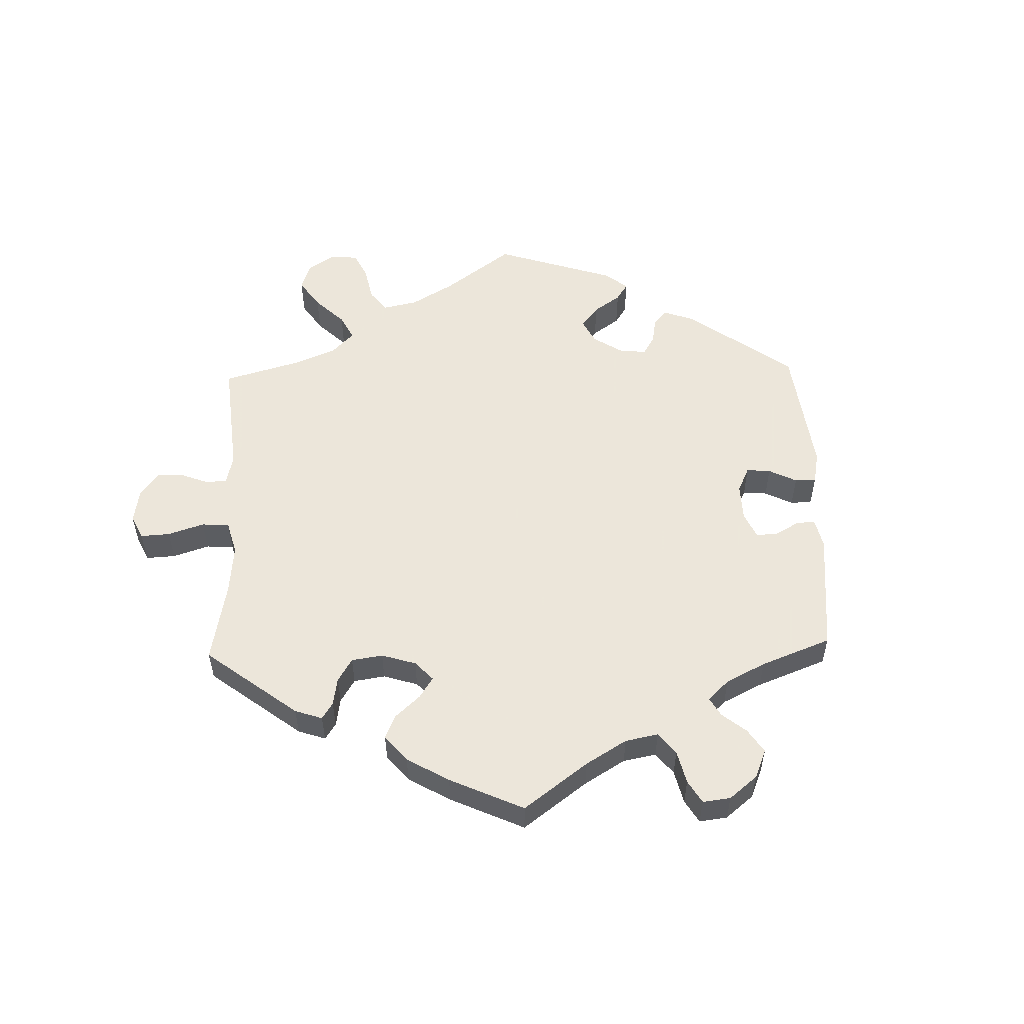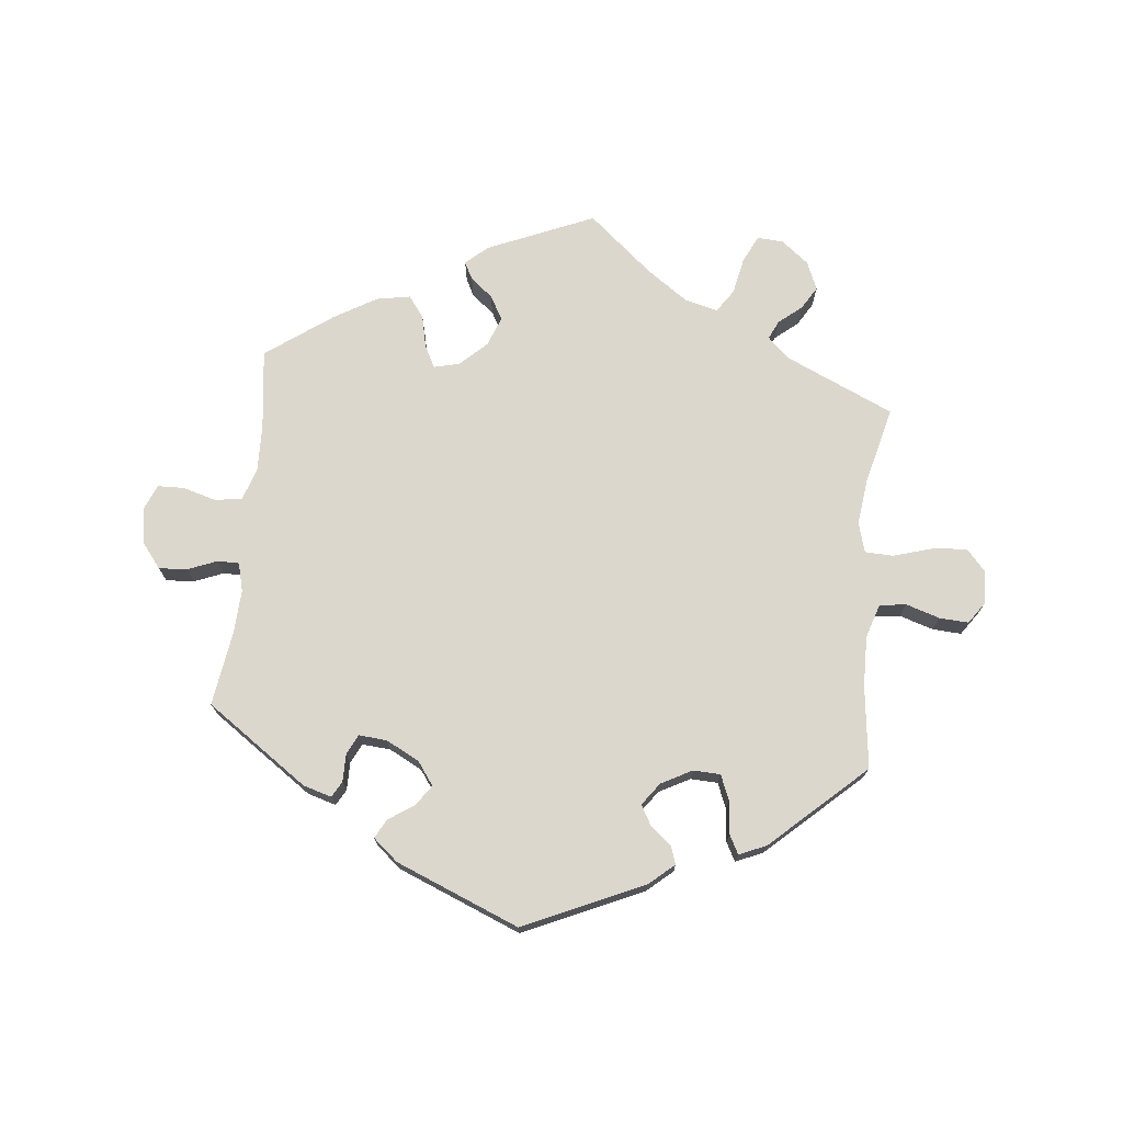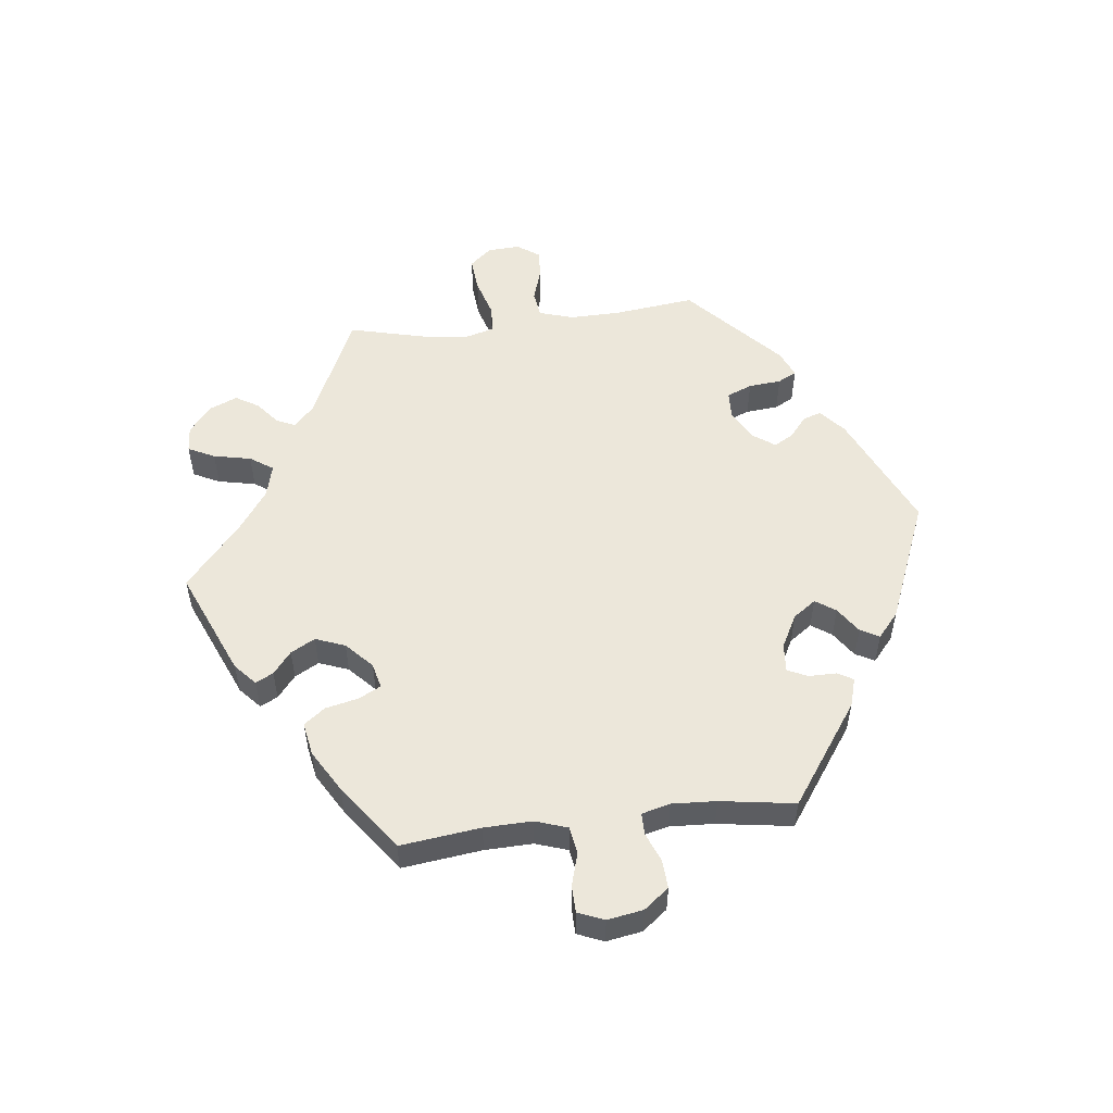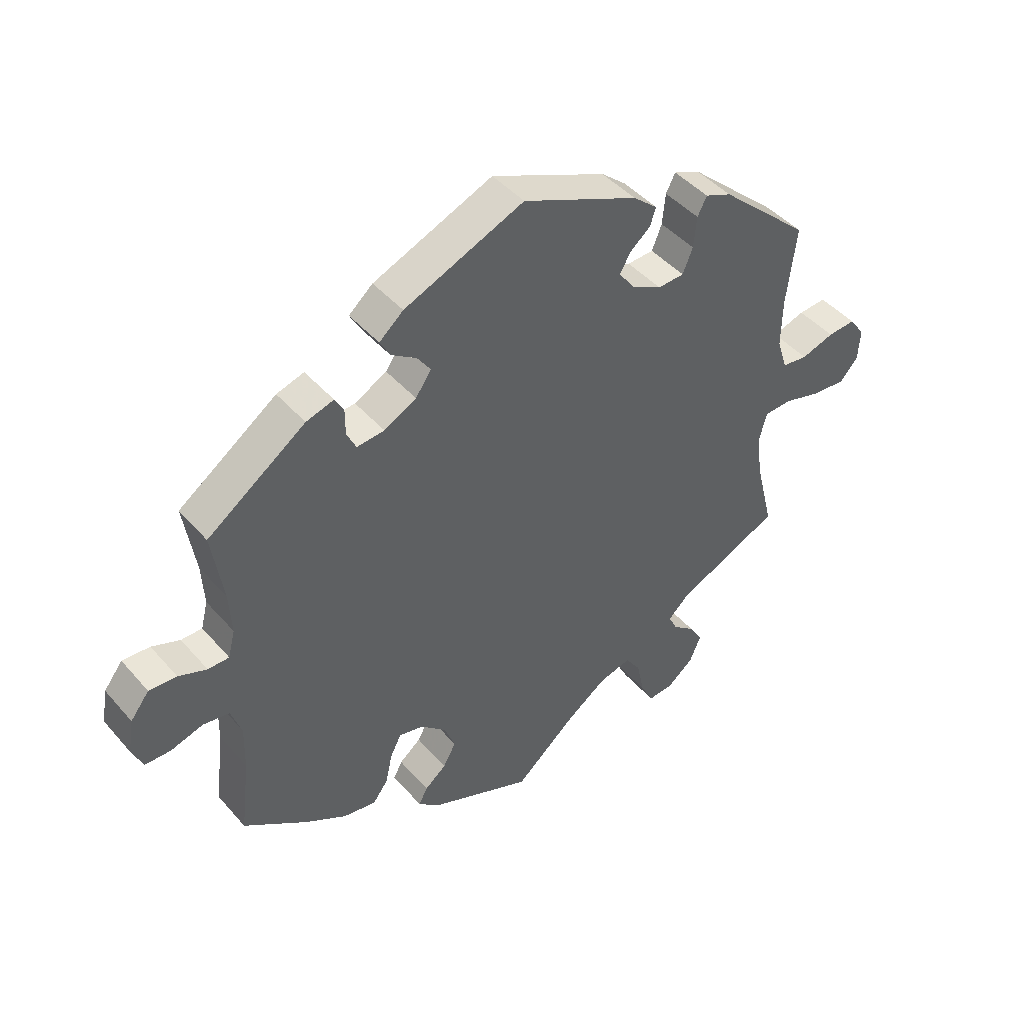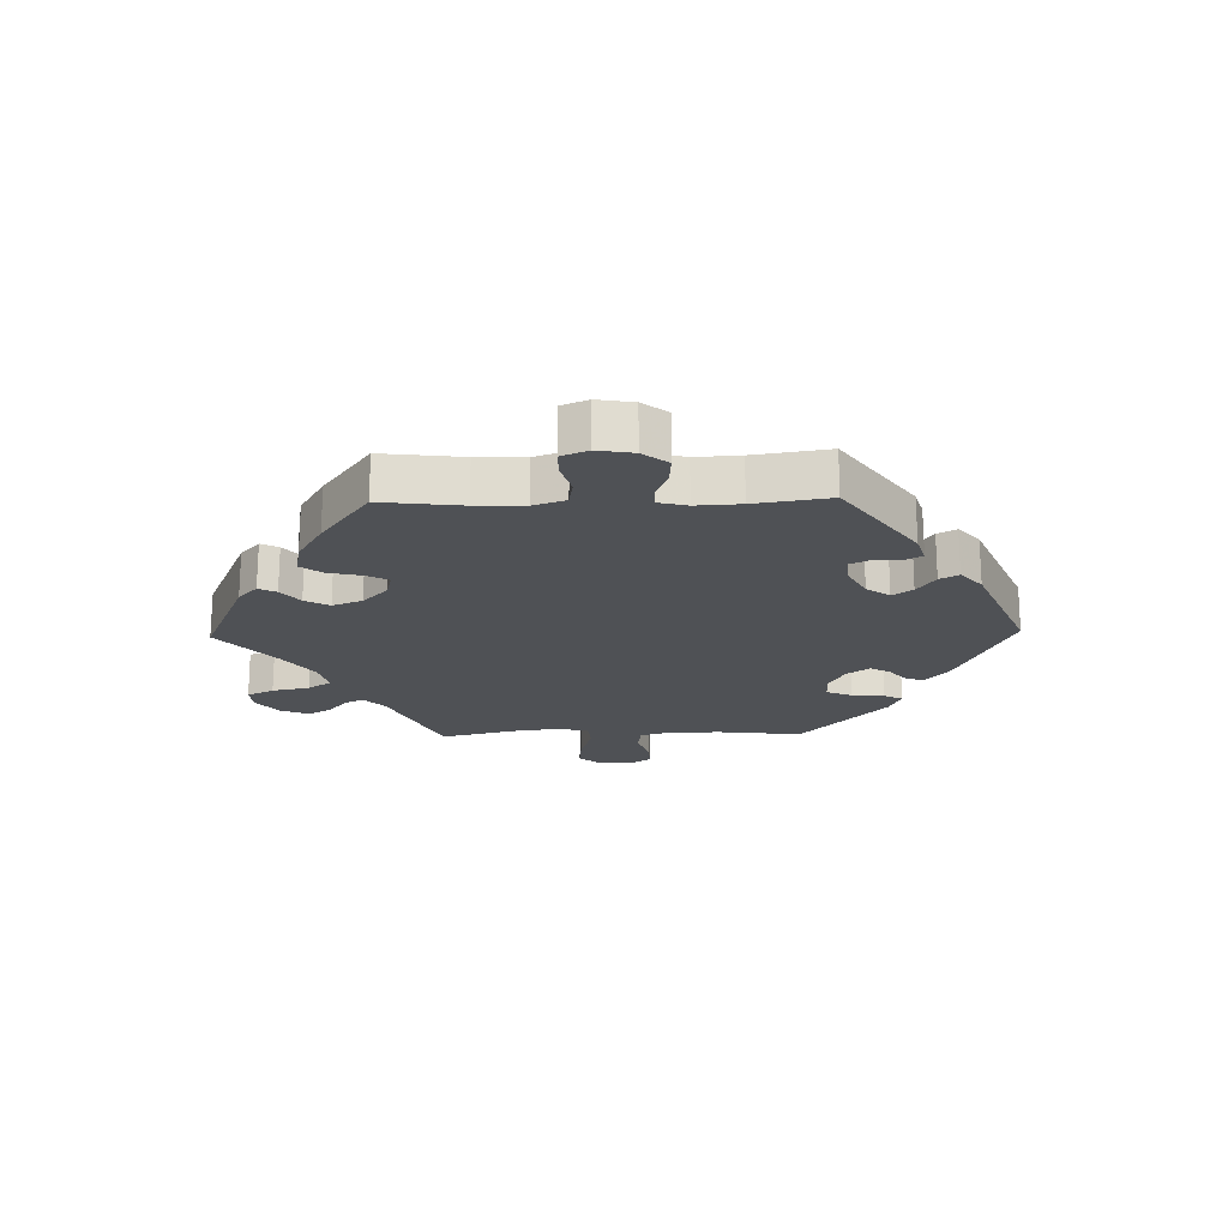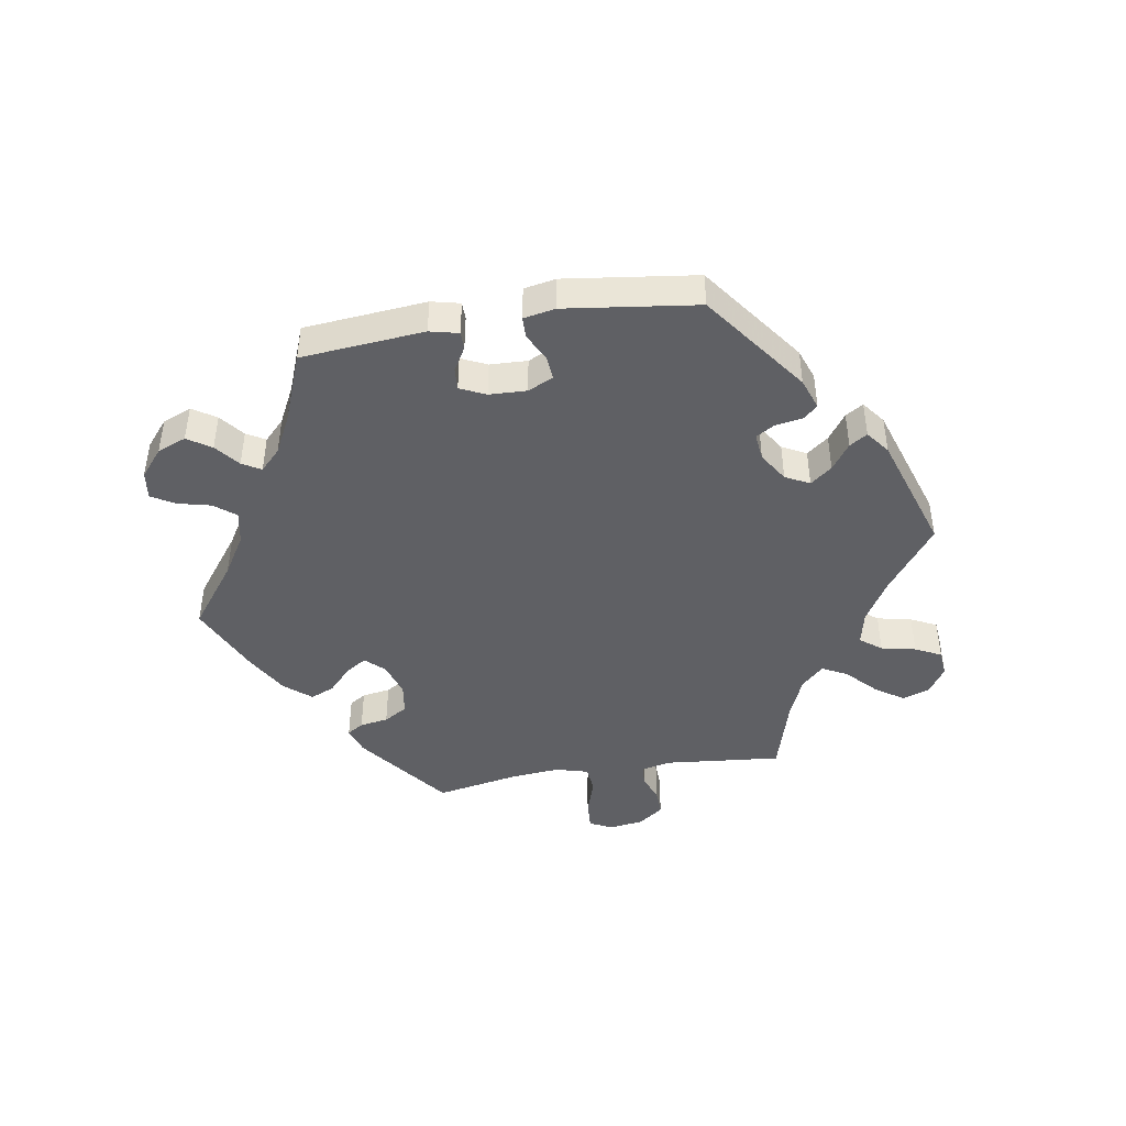
<metadata>
{"format":"obj","ext":"obj","renderer":"f3d","projection":"perspective","resolution":1024,"background":"white","views":[{"elev":54.2,"azim":-121.6,"up":"+Y"},{"elev":72.9,"azim":5.7,"up":"+Y"},{"elev":53.1,"azim":-96.9,"up":"+Y"},{"elev":45.0,"azim":-38.1,"up":"+Z"},{"elev":-19.7,"azim":-88.6,"up":"+Y"},{"elev":-44.0,"azim":-20.5,"up":"+Y"}]}
</metadata>
<code>
v 0.106 0.07 -0.529
v 0.321 0.07 0.439
v -0.245 0.07 0.501
v 0.537 0.07 -0.31
v 0.538 0.07 0.034
v -0.158 0.07 -0.365
v -0.681 0.07 -0.054
v 0.495 0.07 -0.106
v -0.139 0.07 -0.414
v -0.275 0.07 -0.405
v -0.185 0.07 0.441
v 0.509 0.07 -0.056
v 0.29 0.07 -0.611
v 0.337 0.07 0.47
v 0.375 0.07 -0.487
v 0.686 0.07 0.049
v 0.52 0.07 0.09
v -0.301 0.07 -0.44
v -0.307 0.07 0.37
v 0 0.07 -0.62
v 0 0.07 0.62
v 0.537 0.07 0.31
v 0.582 0.07 0.028
v -0.519 0.07 -0.099
v -0.322 0.07 0.442
v -0.582 0.07 -0.039
v -0.202 0.07 -0.324
v 0.299 0.07 0.343
v 0.378 0.07 -0.572
v -0.369 0.07 0.428
v 0.521 0.07 0.173
v 0.638 0.07 0.046
v -0.537 0.07 -0.31
v 0.678 0.07 -0.078
v -0.514 0.07 0.114
v -0.244 0.07 -0.314
v -0.537 0.07 0.31
v 0.197 0.07 0.532
v -0.263 0.07 -0.351
v 0.194 0.07 0.437
v 0.174 0.07 -0.481
v -0.307 0.07 0.416
v 0.712 0.07 0.012
v 0.398 0.07 -0.525
v -0.657 0.07 0.089
v -0.61 0.07 0.086
v 0.556 0.07 -0.054
v -0.228 0.07 0.47
v 0.316 0.07 0.385
v -0.291 0.07 0.337
v -0.526 0.07 0.067
v 0.255 0.07 -0.505
v -0.244 0.07 0.341
v 0.203 0.07 0.368
v 0.254 0.07 0.341
v 0.382 0.07 0.451
v 0.322 0.07 -0.425
v -0.518 0.07 0.187
v 0.229 0.07 -0.467
v -0.177 0.07 -0.545
v -0.213 0.07 -0.513
v 0.709 0.07 -0.042
v -0.161 0.07 -0.454
v -0.637 0.07 -0.055
v -0.204 0.07 0.536
v 0.358 0.07 -0.391
v -0.357 0.07 -0.43
v -0.562 0.07 0.067
v 0.268 0.07 -0.567
v 0.337 0.07 -0.456
v -0.689 0.07 0.048
v -0.521 0.07 -0.178
v -0.198 0.07 -0.484
v 0.176 0.07 0.405
v 0.505 0.07 -0.182
v -0.699 0.07 -0.011
v 0.62 0.07 -0.073
v 0.333 0.07 -0.608
v -0.162 0.07 0.408
v 0.229 0.07 0.466
v -0.189 0.07 0.37
v -0.427 0.07 -0.389
v -0.537 0.07 -0.046
v 0.239 0.07 0.496
v 0.106 -0 -0.529
v 0.321 -0 0.439
v -0.245 -0 0.501
v 0.537 -0 -0.31
v 0.538 -0 0.034
v -0.158 -0 -0.365
v -0.681 -0 -0.054
v 0.495 -0 -0.106
v -0.139 -0 -0.414
v -0.275 -0 -0.405
v -0.185 -0 0.441
v 0.509 -0 -0.056
v 0.29 -0 -0.611
v 0.337 -0 0.47
v 0.375 -0 -0.487
v 0.686 -0 0.049
v 0.52 -0 0.09
v -0.301 -0 -0.44
v -0.307 -0 0.37
v 0 -0 -0.62
v 0 -0 0.62
v 0.537 -0 0.31
v 0.582 -0 0.028
v -0.519 -0 -0.099
v -0.322 -0 0.442
v -0.582 -0 -0.039
v -0.202 -0 -0.324
v 0.299 -0 0.343
v 0.378 -0 -0.572
v -0.369 -0 0.428
v 0.521 -0 0.173
v 0.638 -0 0.046
v -0.537 -0 -0.31
v 0.678 -0 -0.078
v -0.514 -0 0.114
v -0.244 -0 -0.314
v -0.537 -0 0.31
v 0.197 -0 0.532
v -0.263 -0 -0.351
v 0.194 -0 0.437
v 0.174 -0 -0.481
v -0.307 -0 0.416
v 0.712 -0 0.012
v 0.398 -0 -0.525
v -0.657 -0 0.089
v -0.61 -0 0.086
v 0.556 -0 -0.054
v -0.228 -0 0.47
v 0.316 -0 0.385
v -0.291 -0 0.337
v -0.526 -0 0.067
v 0.255 -0 -0.505
v -0.244 -0 0.341
v 0.203 -0 0.368
v 0.254 -0 0.341
v 0.382 -0 0.451
v 0.322 -0 -0.425
v -0.518 -0 0.187
v 0.229 -0 -0.467
v -0.177 -0 -0.545
v -0.213 -0 -0.513
v 0.709 -0 -0.042
v -0.161 -0 -0.454
v -0.637 -0 -0.055
v -0.204 -0 0.536
v 0.358 -0 -0.391
v -0.357 -0 -0.43
v -0.562 -0 0.067
v 0.268 -0 -0.567
v 0.337 -0 -0.456
v -0.689 -0 0.048
v -0.521 -0 -0.178
v -0.198 -0 -0.484
v 0.176 -0 0.405
v 0.505 -0 -0.182
v -0.699 -0 -0.011
v 0.62 -0 -0.073
v 0.333 -0 -0.608
v -0.162 -0 0.408
v 0.229 -0 0.466
v -0.189 -0 0.37
v -0.427 -0 -0.389
v -0.537 -0 -0.046
v 0.239 -0 0.496
f 11 48 3 65
f 79 11 65 21
f 81 79 21 38
f 30 25 42 19
f 58 37 30 19
f 35 58 19 50
f 51 35 50 53
f 71 45 46 68
f 71 68 51
f 76 71 51
f 26 64 7 76
f 83 26 76 51
f 24 83 51 53
f 67 82 33 72
f 39 10 18 67
f 36 39 67 72
f 27 36 72 24
f 60 61 73 63
f 1 20 60 63
f 41 1 63 9
f 59 41 9 6
f 78 13 69 52
f 78 52 59
f 29 78 59
f 70 15 44 29
f 57 70 29 59
f 66 57 59 6
f 75 4 66 6
f 62 34 77 47
f 62 47 12
f 43 62 12
f 23 32 16 43
f 23 43 12
f 5 23 12
f 17 5 12
f 31 17 12 8
f 56 22 31
f 49 2 14 56
f 28 49 56 31
f 55 28 31 8
f 38 84 80 40
f 38 40 74
f 81 38 74
f 27 24 53 81
f 27 81 74 54
f 8 75 6 27
f 54 55 8 27
f 149 87 132 95
f 105 149 95 163
f 122 105 163 165
f 103 126 109 114
f 103 114 121 142
f 134 103 142 119
f 137 134 119 135
f 152 130 129 155
f 135 152 155
f 135 155 160
f 160 91 148 110
f 135 160 110 167
f 137 135 167 108
f 156 117 166 151
f 151 102 94 123
f 156 151 123 120
f 108 156 120 111
f 147 157 145 144
f 147 144 104 85
f 93 147 85 125
f 90 93 125 143
f 136 153 97 162
f 143 136 162
f 143 162 113
f 113 128 99 154
f 143 113 154 141
f 90 143 141 150
f 90 150 88 159
f 131 161 118 146
f 96 131 146
f 96 146 127
f 127 100 116 107
f 96 127 107
f 96 107 89
f 96 89 101
f 92 96 101 115
f 115 106 140
f 140 98 86 133
f 115 140 133 112
f 92 115 112 139
f 124 164 168 122
f 158 124 122
f 158 122 165
f 165 137 108 111
f 138 158 165 111
f 111 90 159 92
f 111 92 139 138
f 38 122 168 84
f 84 168 164 80
f 80 164 124 40
f 40 124 158 74
f 74 158 138 54
f 54 138 139 55
f 55 139 112 28
f 28 112 133 49
f 49 133 86 2
f 2 86 98 14
f 14 98 140 56
f 56 140 106 22
f 22 106 115 31
f 31 115 101 17
f 17 101 89 5
f 5 89 107 23
f 23 107 116 32
f 32 116 100 16
f 16 100 127 43
f 43 127 146 62
f 62 146 118 34
f 34 118 161 77
f 77 161 131 47
f 47 131 96 12
f 12 96 92 8
f 8 92 159 75
f 75 159 88 4
f 4 88 150 66
f 66 150 141 57
f 57 141 154 70
f 70 154 99 15
f 15 99 128 44
f 44 128 113 29
f 29 113 162 78
f 78 162 97 13
f 13 97 153 69
f 69 153 136 52
f 52 136 143 59
f 59 143 125 41
f 41 125 85 1
f 1 85 104 20
f 20 104 144 60
f 60 144 145 61
f 61 145 157 73
f 73 157 147 63
f 63 147 93 9
f 9 93 90 6
f 6 90 111 27
f 27 111 120 36
f 36 120 123 39
f 39 123 94 10
f 10 94 102 18
f 18 102 151 67
f 67 151 166 82
f 82 166 117 33
f 33 117 156 72
f 72 156 108 24
f 24 108 167 83
f 83 167 110 26
f 26 110 148 64
f 64 148 91 7
f 7 91 160 76
f 76 160 155 71
f 71 155 129 45
f 45 129 130 46
f 46 130 152 68
f 68 152 135 51
f 51 135 119 35
f 35 119 142 58
f 58 142 121 37
f 37 121 114 30
f 30 114 109 25
f 25 109 126 42
f 42 126 103 19
f 19 103 134 50
f 50 134 137 53
f 53 137 165 81
f 81 165 163 79
f 79 163 95 11
f 11 95 132 48
f 48 132 87 3
f 3 87 149 65
f 65 149 105 21
f 21 105 122 38

</code>
